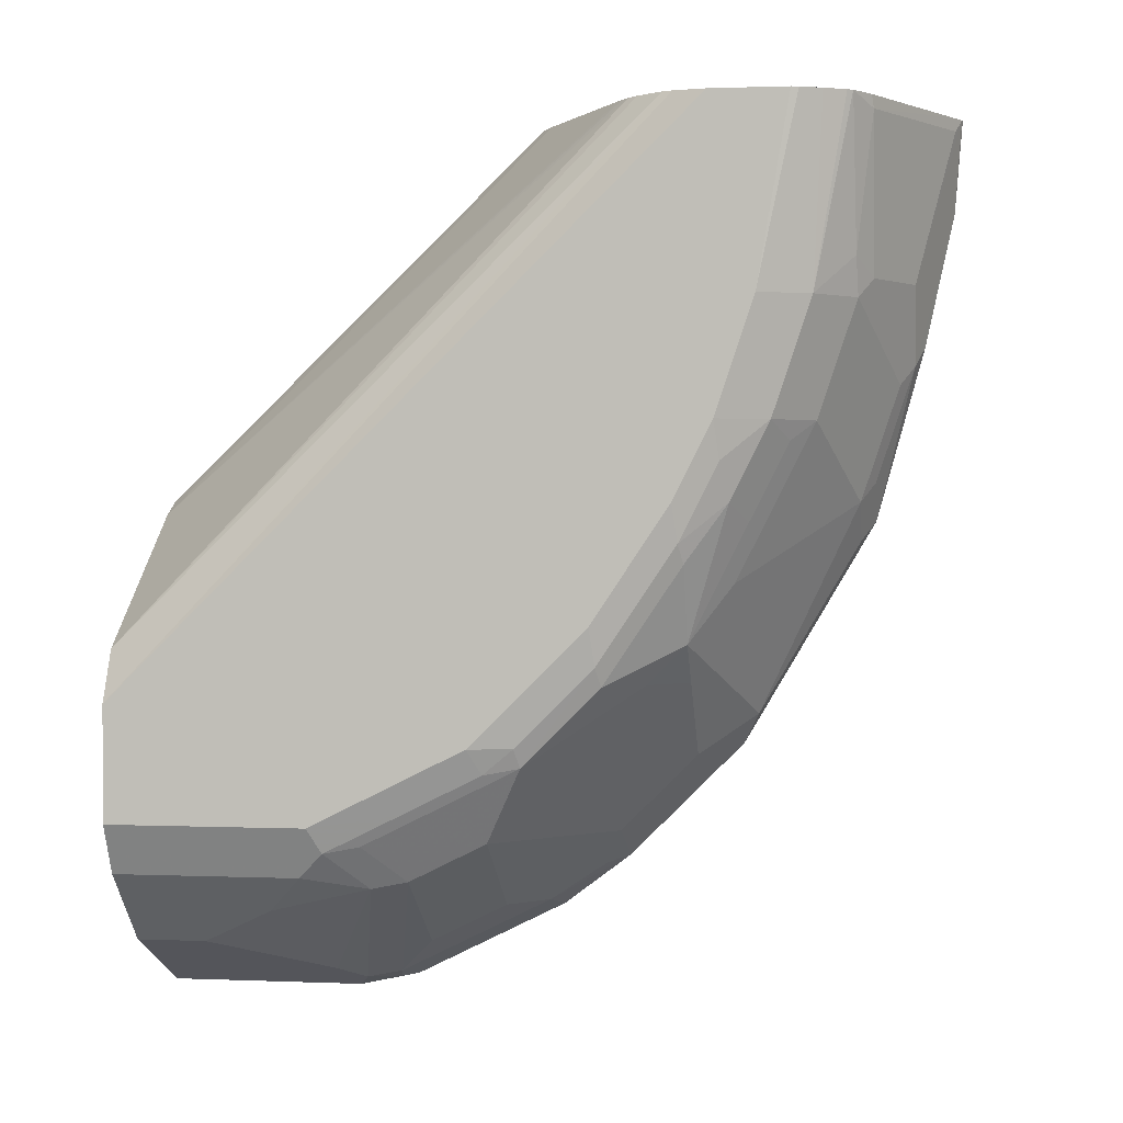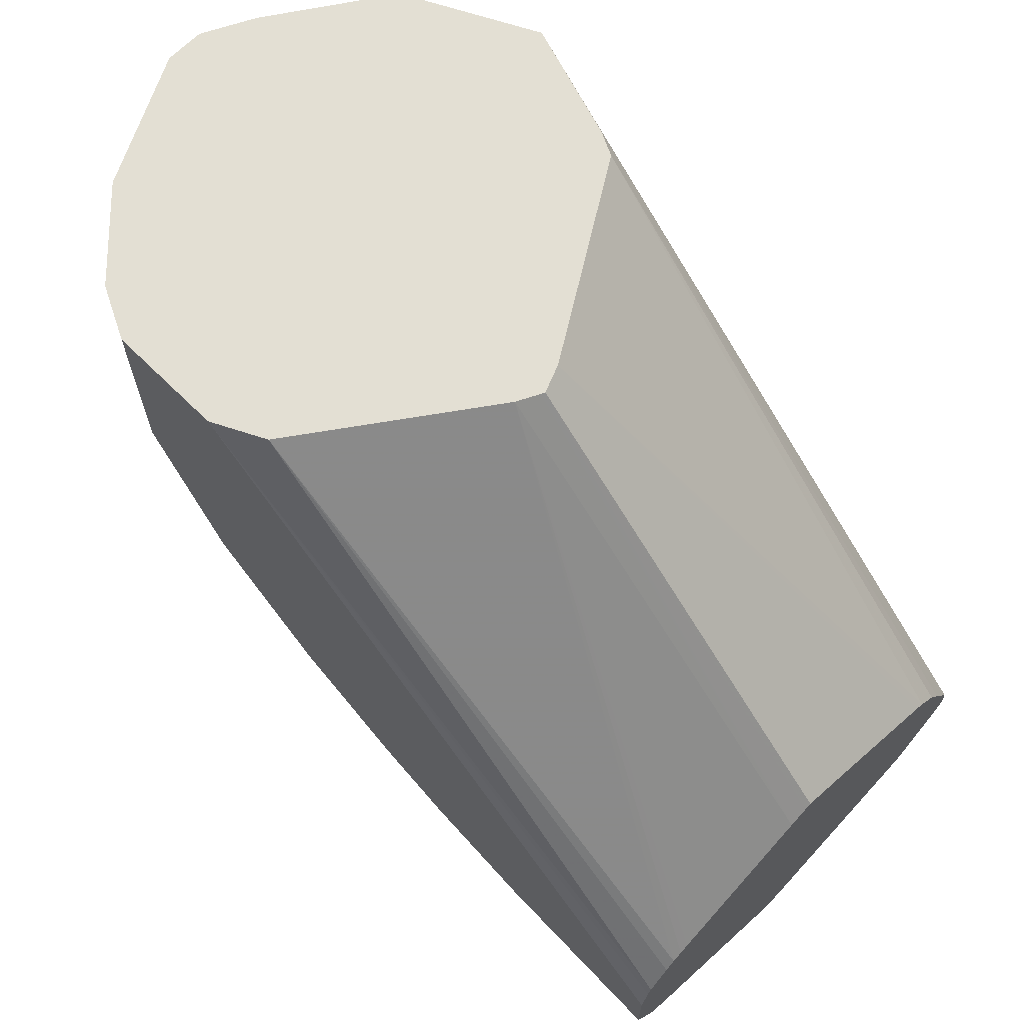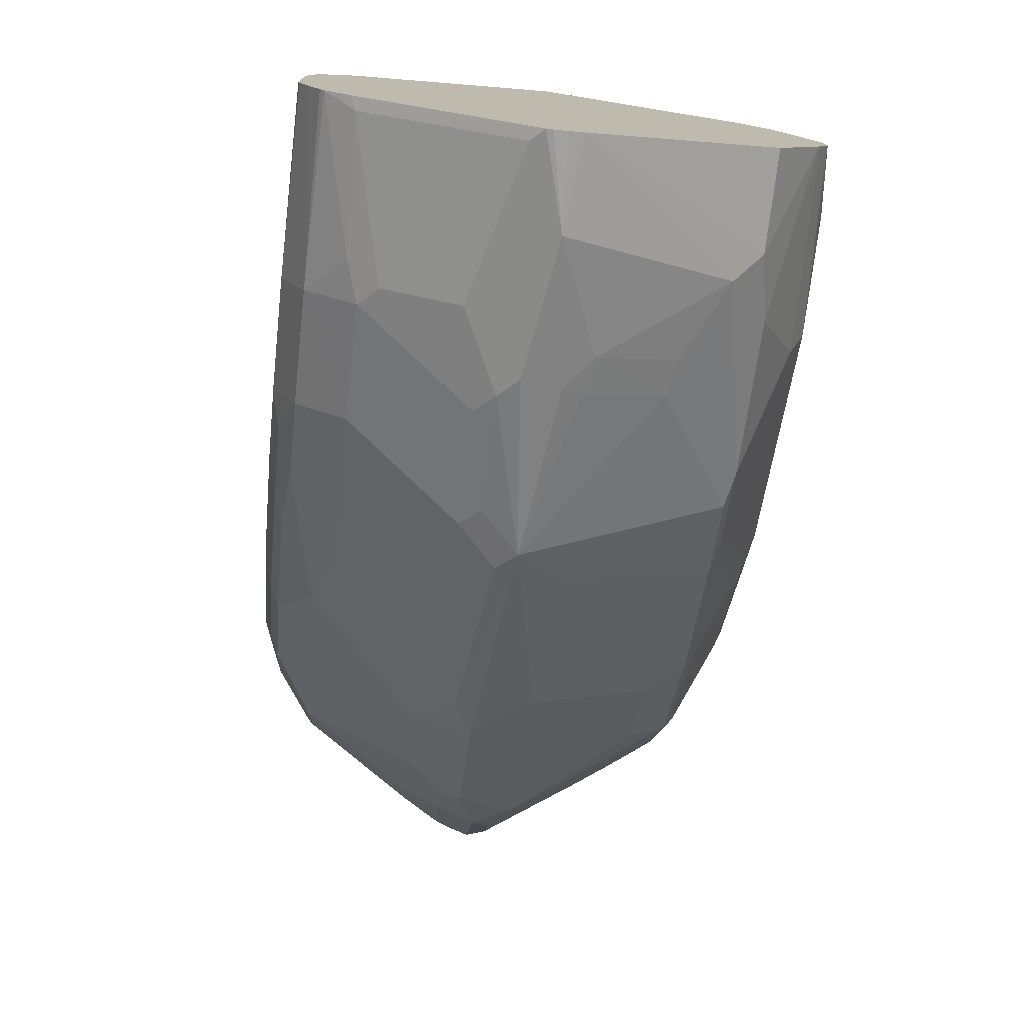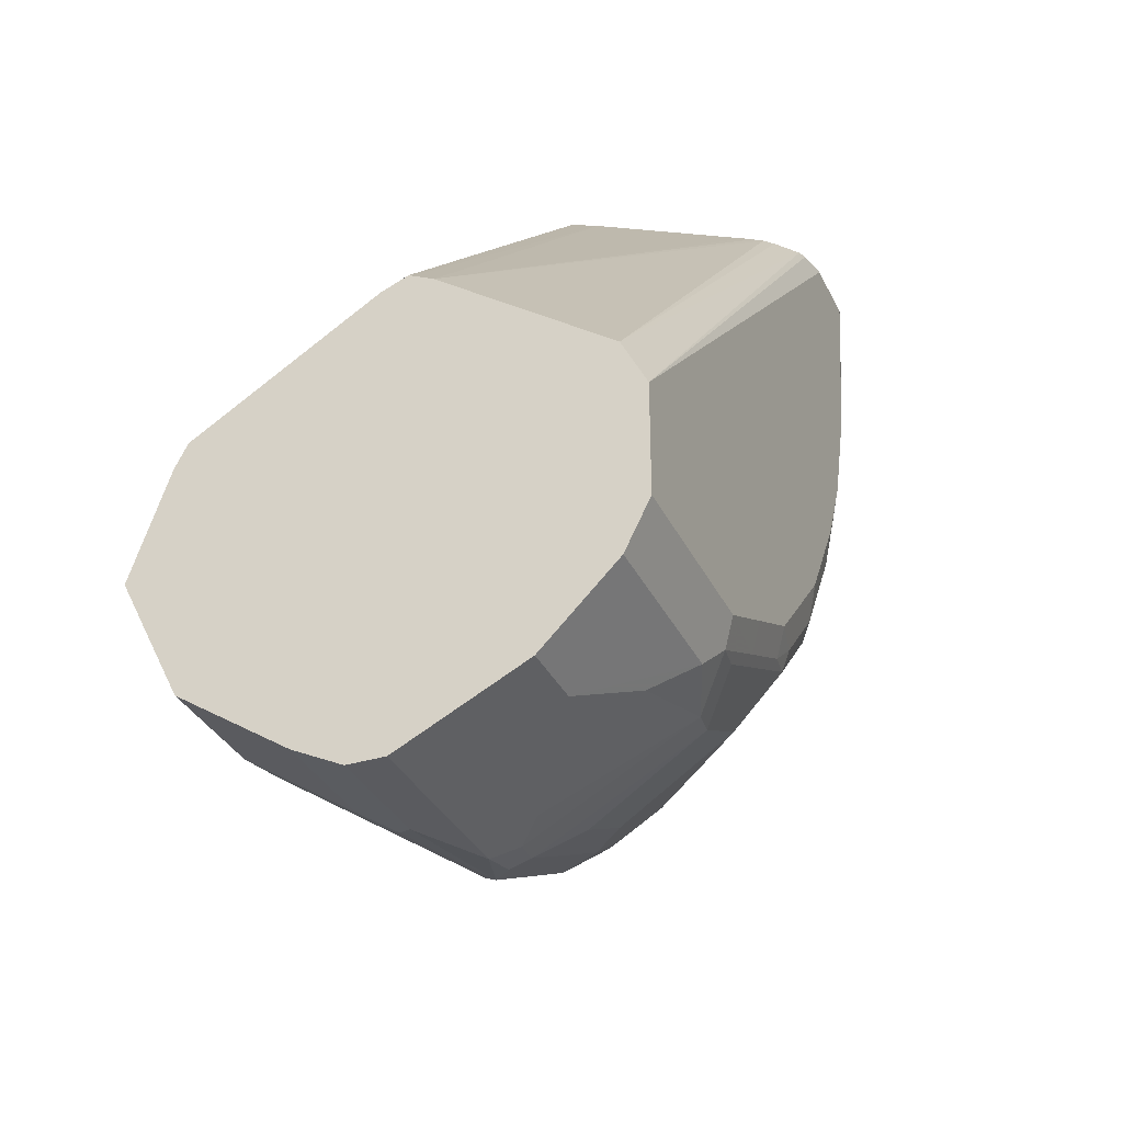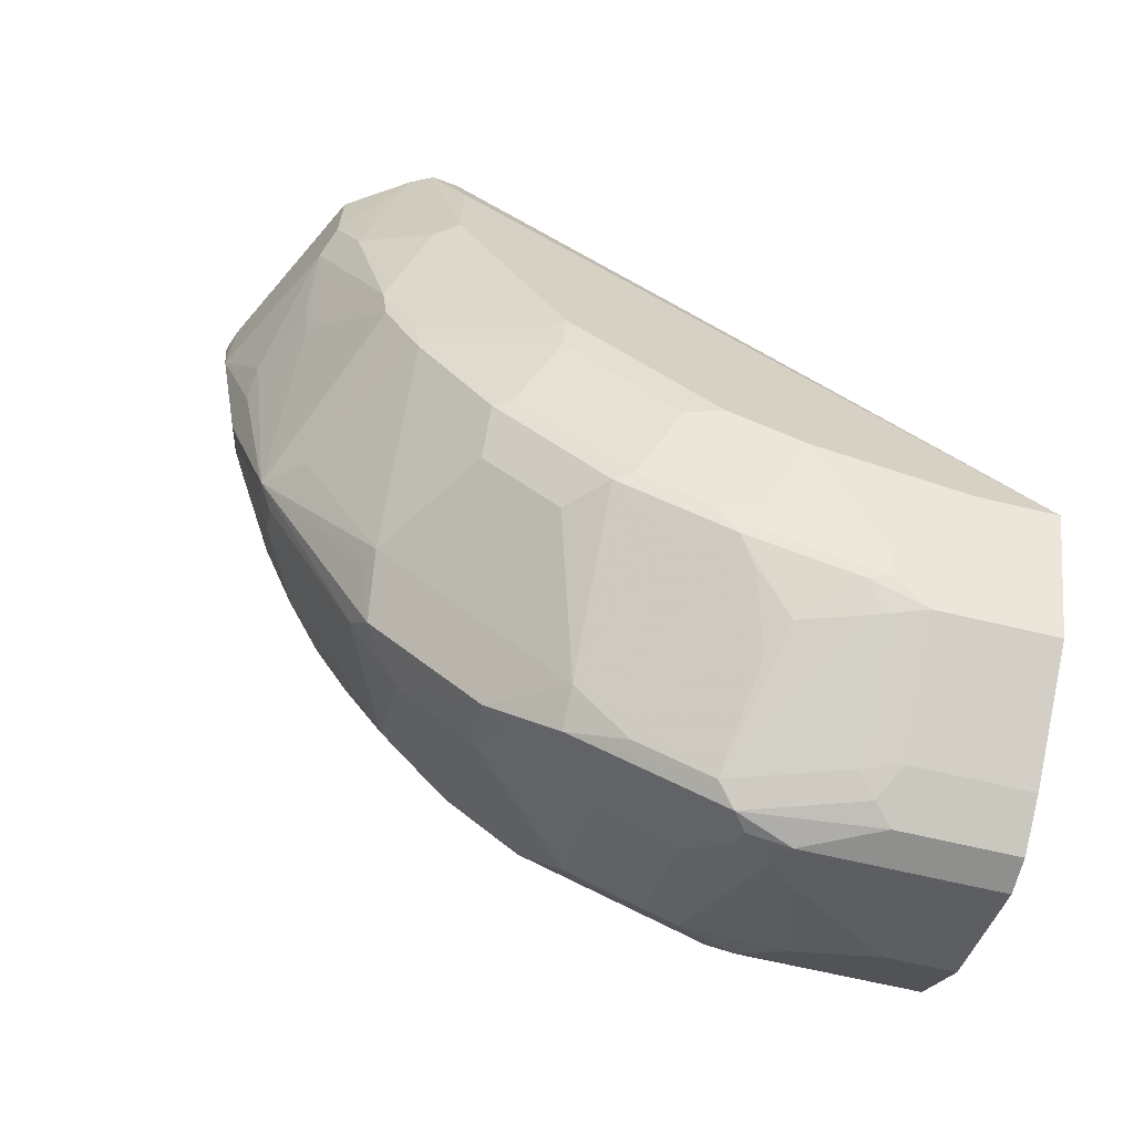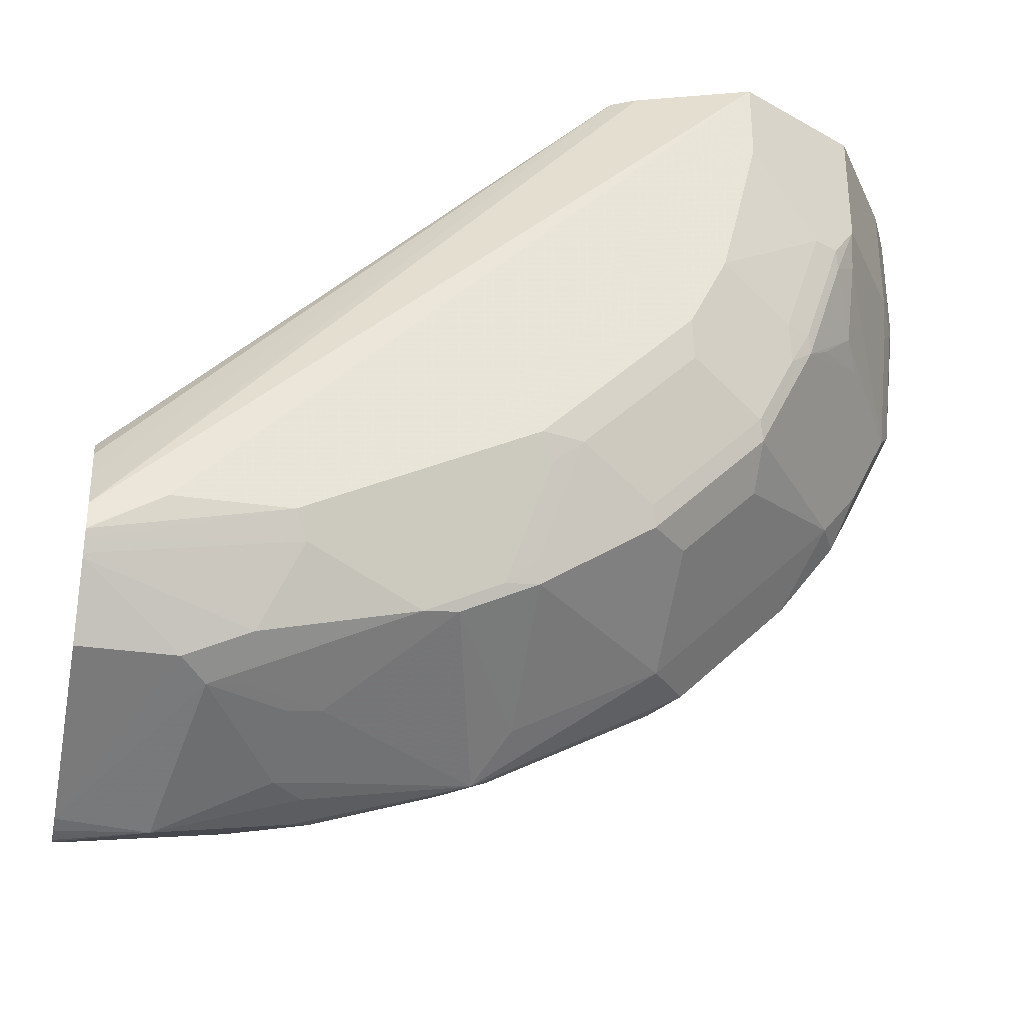
<metadata>
{"format":"obj","ext":"obj","renderer":"f3d","projection":"perspective","resolution":1024,"background":"white","views":[{"elev":1.4,"azim":-81.6,"up":"+Z"},{"elev":67.0,"azim":-45.2,"up":"+Y"},{"elev":-75.6,"azim":-7.1,"up":"+Y"},{"elev":-33.5,"azim":-157.2,"up":"+Z"},{"elev":-65.3,"azim":76.4,"up":"+Z"},{"elev":-31.4,"azim":78.2,"up":"+Y"}]}
</metadata>
<code>
v 0.03121 -0.7163 -0.06503
v 0.03652 -0.7146 -0.06503
v 0.02853 -0.7159 -0.06503
v 0.03898 -0.7134 -0.1014
v 0.04228 -0.7122 -0.06503
v 0.02168 -0.7125 -0.06503
v 0.02341 -0.7134 -0.07019
v 0.00781 -0.6978 -0.1326
v 0.02341 -0.6978 -0.1638
v 0.05716 -0.6965 -0.1456
v 0.1039 -0.6809 -0.1144
v 0.03121 -0.7017 -0.1559
v 0.04676 -0.6978 -0.1579
v 0.1143 -0.6757 -0.06503
v 0.1143 -0.6757 -0.104
v -0.04069 -0.6813 -0.06503
v -0.03898 -0.6822 -0.07019
v -0.02338 -0.6822 -0.1326
v 0.01561 -0.6919 -0.1716
v 0.02341 -0.6822 -0.2105
v 0.03898 -0.6822 -0.2261
v 0.08835 -0.6809 -0.1456
v 0.05456 -0.6939 -0.1598
v 0.08575 -0.6783 -0.1598
v 0.1013 -0.6783 -0.1287
v 0.1195 -0.6497 -0.1923
v 0.1317 -0.6488 -0.06503
v 0.1195 -0.6653 -0.13
v -0.05108 -0.6748 -0.06503
v -0.03638 -0.6757 -0.1248
v -0.03118 -0.6763 -0.1404
v 0.01561 -0.6763 -0.2183
v 0.03121 -0.6763 -0.2339
v 0.02341 -0.6354 -0.304
v 0.03121 -0.6289 -0.317
v 0.04676 -0.6354 -0.2982
v 0.05456 -0.6315 -0.3001
v 0.05716 -0.6653 -0.2391
v 0.1169 -0.6471 -0.2066
v 0.1169 -0.6315 -0.2378
v 0.1195 -0.6341 -0.2235
v 0.1351 -0.6029 -0.2079
v 0.1351 -0.6341 -0.1456
v 0.1325 -0.6471 -0.06629
v 0.1325 -0.6471 -0.06503
v -0.05285 -0.6726 -0.06503
v -0.05198 -0.6601 -0.1404
v -0.03118 -0.6608 -0.1871
v -0.03118 -0.6296 -0.2495
v -0.03898 -0.612 -0.2729
v -0.02338 -0.612 -0.2885
v 0.00781 -0.612 -0.3197
v 0.03121 -0.5821 -0.3638
v 0.05456 -0.5536 -0.3781
v 0.1013 -0.6003 -0.3001
v 0.07016 -0.6315 -0.2846
v 0.1208 -0.6237 -0.2359
v 0.1169 -0.6003 -0.2846
v 0.1325 -0.5847 -0.2534
v 0.1364 -0.5769 -0.2514
v 0.1351 -0.5873 -0.2391
v 0.1403 -0.5925 -0.2027
v 0.1403 -0.6237 -0.1404
v 0.135 -0.6422 -0.06503
v -0.05739 -0.6639 -0.06503
v -0.06237 -0.6393 -0.1404
v -0.05198 -0.6445 -0.1871
v -0.03898 -0.651 -0.1949
v -0.03898 -0.6354 -0.2261
v -0.05458 -0.612 -0.2417
v -0.05458 -0.5808 -0.2885
v -0.03898 -0.5964 -0.2885
v -0.05198 -0.6289 -0.2183
v -0.02338 -0.5497 -0.3508
v 0.00781 -0.5808 -0.3508
v 0.01561 -0.5769 -0.3586
v 0.02341 -0.573 -0.3664
v 0.02341 -0.5497 -0.382
v 0.03898 -0.5536 -0.3859
v 0.04676 -0.5302 -0.3957
v 0.05456 -0.538 -0.3859
v 0.1091 -0.5302 -0.3489
v 0.1169 -0.5536 -0.3313
v 0.1013 -0.5691 -0.3313
v 0.1013 -0.5847 -0.3158
v 0.1169 -0.5691 -0.3158
v 0.1208 -0.5458 -0.3294
v 0.1208 -0.5925 -0.2826
v 0.1364 -0.5458 -0.2826
v 0.1403 -0.5769 -0.2339
v 0.1403 -0.6237 -0.09357
v 0.1364 -0.6391 -0.06503
v -0.0617 -0.6552 -0.06503
v -0.06237 -0.6522 -0.06503
v -0.06237 -0.6237 -0.1871
v -0.05846 -0.6257 -0.2027
v -0.05846 -0.6101 -0.2339
v -0.05846 -0.5789 -0.2807
v -0.05458 -0.5497 -0.3197
v -0.03898 -0.5341 -0.3508
v 0.00781 -0.5341 -0.382
v 0.02341 -0.4873 -0.4132
v 0.03121 -0.4854 -0.4171
v 0.03898 -0.4912 -0.4171
v 0.04676 -0.499 -0.4113
v 0.08575 -0.4912 -0.3859
v 0.1169 -0.5068 -0.3547
v 0.1208 -0.5146 -0.345
v 0.1247 -0.5302 -0.3275
v 0.1403 -0.5146 -0.2963
v 0.1364 -0.5302 -0.2982
v 0.1403 -0.5458 -0.2651
v 0.1354 -0.6277 -0.06503
v 0.1364 -0.6384 -0.06503
v 0.1403 -0.3874 -0.3275
v -0.06237 -0.6211 -0.06503
v -0.06237 -0.6081 -0.2183
v -0.06237 -0.5769 -0.2651
v -0.06237 -0.5458 -0.2963
v -0.05846 -0.5477 -0.3118
v -0.05717 -0.5354 -0.3222
v -0.05717 -0.5042 -0.3378
v -0.05458 -0.4873 -0.3508
v -0.03898 -0.5029 -0.3664
v 0.00781 -0.5029 -0.3976
v 0.02081 -0.473 -0.4158
v -0.04158 -0.4886 -0.369
v 0.03121 -0.4678 -0.421
v 0.04676 -0.4366 -0.421
v 0.05456 -0.4444 -0.4171
v 0.06236 -0.4522 -0.4113
v 0.1091 -0.4522 -0.3801
v 0.09875 -0.4834 -0.3794
v 0.1091 -0.499 -0.3645
v 0.1169 -0.46 -0.3703
v 0.1195 -0.4522 -0.369
v 0.1195 -0.499 -0.3534
v 0.1247 -0.499 -0.343
v 0.1403 -0.4834 -0.3118
v 0.1254 -0.6084 -0.06503
v 0.1247 -0.3874 -0.2807
v 0.1195 -0.3874 -0.2703
v 0.1403 -0.421 -0.3275
v 0.1247 -0.3874 -0.3586
v -0.0595 -0.6081 -0.06503
v -0.06237 -0.3874 -0.2963
v -0.06237 -0.5302 -0.3118
v -0.06237 -0.499 -0.3275
v -0.06237 -0.4678 -0.343
v -0.05717 -0.473 -0.3534
v 0.01041 -0.4626 -0.4106
v -0.05198 -0.4626 -0.3638
v -0.03638 -0.447 -0.3794
v 0.02876 -0.3874 -0.4198
v 0.03121 -0.3874 -0.421
v -0.02078 -0.4158 -0.395
v 0.04676 -0.3874 -0.421
v 0.05555 -0.3874 -0.4166
v 0.06756 -0.4366 -0.4106
v 0.1143 -0.4366 -0.3794
v 0.1247 -0.4522 -0.3586
v 0.1187 -0.596 -0.06503
v 0.05196 -0.3874 -0.2287
v 0.11 -0.5868 -0.06503
v 0.1143 -0.3874 -0.3794
v -0.05799 -0.6042 -0.06503
v -0.05717 -0.3874 -0.2859
v -0.06237 -0.3874 -0.343
v -0.05198 -0.3874 -0.3638
v -0.02078 -0.3874 -0.395
v 0.06756 -0.3874 -0.4106
v 0.04226 -0.3874 -0.2228
v 0.1065 -0.5847 -0.06503
v -0.04944 -0.5939 -0.06503
v -0.05198 -0.3874 -0.2755
v 0.03121 -0.3874 -0.2183
v 0.03121 -0.5458 -0.06503
v 0.04246 -0.5511 -0.06503
v 0.05109 -0.5554 -0.06503
v -0.04545 -0.5899 -0.06503
v 0.02081 -0.3874 -0.2235
v 0.02958 -0.3874 -0.2191
v 0.02081 -0.551 -0.06503
v 0.02853 -0.5471 -0.06503
v -0.04144 -0.5872 -0.06503
v -0.03791 -0.5851 -0.06503
f 99 121 122
f 102 126 103
f 101 125 102
f 100 125 101
f 100 124 125
f 100 123 124
f 99 123 100
f 99 122 123
f 99 120 121
f 91 113 114
f 98 119 120
f 98 118 119
f 97 118 98
f 97 117 118
f 95 97 96
f 95 117 97
f 91 115 113
f 91 114 92
f 98 120 99
f 102 125 124
f 108 137 138
f 102 127 126
f 89 112 90
f 109 138 139
f 108 138 109
f 107 137 108
f 107 136 137
f 107 135 136
f 107 133 135
f 107 134 133
f 106 134 107
f 106 133 134
f 105 133 106
f 105 132 133
f 105 131 132
f 104 131 105
f 104 130 131
f 104 129 130
f 104 128 129
f 103 128 104
f 103 126 128
f 102 124 127
f 89 110 112
f 66 148 147
f 87 89 88
f 74 101 78
f 74 100 101
f 71 97 98
f 71 99 72
f 71 98 99
f 70 97 71
f 70 73 97
f 67 69 68
f 67 73 69
f 67 97 73
f 67 96 97
f 67 95 96
f 66 117 95
f 66 118 117
f 66 119 118
f 66 147 119
f 109 139 110
f 66 149 148
f 66 168 149
f 74 78 76
f 74 76 75
f 74 99 100
f 76 78 77
f 87 111 89
f 87 110 111
f 87 109 110
f 87 108 109
f 87 107 108
f 83 85 84
f 83 86 85
f 83 87 86
f 83 107 87
f 89 111 110
f 82 107 83
f 81 106 107
f 81 105 106
f 80 105 81
f 79 105 80
f 79 104 105
f 78 104 79
f 78 103 104
f 78 102 103
f 78 101 102
f 81 107 82
f 113 115 141
f 128 156 154
f 113 142 140
f 152 169 170
f 151 153 156
f 149 152 150
f 149 169 152
f 149 168 169
f 146 166 167
f 145 166 146
f 142 164 162
f 142 163 164
f 140 142 162
f 139 161 143
f 138 161 139
f 136 144 161
f 136 165 144
f 136 160 165
f 136 138 137
f 136 161 138
f 135 160 136
f 132 135 133
f 152 170 156
f 132 160 135
f 152 156 153
f 158 171 159
f 181 183 182
f 181 186 183
f 181 185 186
f 180 185 181
f 176 184 177
f 176 183 184
f 176 182 183
f 175 180 181
f 174 180 175
f 172 179 173
f 172 178 179
f 172 177 178
f 172 176 177
f 166 175 167
f 166 174 175
f 164 172 173
f 163 172 164
f 159 165 160
f 159 171 165
f 154 156 170
f 131 160 132
f 131 159 160
f 130 159 131
f 115 172 163
f 115 176 172
f 115 182 176
f 115 181 182
f 115 175 181
f 115 167 175
f 115 146 167
f 115 168 146
f 115 169 168
f 115 170 169
f 115 154 170
f 115 155 154
f 115 157 155
f 115 158 157
f 115 171 158
f 115 165 171
f 115 144 165
f 115 161 144
f 115 143 161
f 115 163 142
f 116 145 146
f 119 147 120
f 120 147 121
f 130 158 159
f 129 158 130
f 129 157 158
f 66 146 168
f 128 151 156
f 128 157 129
f 128 155 157
f 128 154 155
f 127 153 151
f 113 141 142
f 127 152 153
f 126 127 151
f 126 151 128
f 123 127 124
f 123 150 127
f 122 150 123
f 122 149 150
f 122 148 149
f 121 148 122
f 121 147 148
f 127 150 152
f 66 116 146
f 115 142 141
f 66 93 94
f 11 26 15
f 11 25 26
f 11 24 25
f 11 22 24
f 10 24 22
f 10 23 24
f 10 13 23
f 10 22 11
f 9 31 19
f 9 18 31
f 9 21 12
f 9 20 21
f 9 32 20
f 9 19 32
f 8 18 9
f 7 18 8
f 7 17 18
f 6 17 7
f 6 16 17
f 12 21 13
f 5 15 14
f 13 21 23
f 15 28 27
f 26 39 40
f 24 26 25
f 24 39 26
f 21 24 23
f 21 39 24
f 21 38 39
f 21 37 38
f 21 36 37
f 21 35 36
f 21 34 35
f 21 33 34
f 21 32 33
f 20 32 21
f 19 48 32
f 19 31 48
f 18 30 31
f 17 30 18
f 17 29 30
f 16 29 17
f 14 15 27
f 5 11 15
f 4 13 10
f 4 12 13
f 1 183 186
f 1 184 183
f 1 177 184
f 1 178 177
f 1 179 178
f 1 173 179
f 1 164 173
f 1 162 164
f 1 140 162
f 1 113 140
f 1 114 113
f 1 92 114
f 1 64 92
f 1 45 64
f 1 27 45
f 1 14 27
f 1 5 14
f 1 2 5
f 66 94 116
f 1 186 185
f 1 185 180
f 1 180 174
f 1 174 166
f 4 9 12
f 4 11 5
f 4 10 11
f 3 9 4
f 3 8 9
f 3 7 8
f 3 6 7
f 2 4 5
f 1 4 2
f 26 40 41
f 1 3 4
f 1 16 6
f 1 29 16
f 1 46 29
f 1 65 46
f 1 93 65
f 1 94 93
f 1 116 94
f 1 145 116
f 1 166 145
f 1 6 3
f 26 41 61
f 15 26 28
f 26 42 62
f 54 81 82
f 54 80 81
f 54 79 80
f 53 79 54
f 53 78 79
f 53 77 78
f 53 76 77
f 53 75 76
f 52 75 53
f 52 74 75
f 51 74 52
f 51 99 74
f 51 72 99
f 50 73 70
f 50 69 73
f 50 72 51
f 50 71 72
f 50 70 71
f 49 69 50
f 26 61 42
f 54 83 84
f 54 84 85
f 54 85 55
f 65 93 66
f 63 92 64
f 63 91 92
f 62 91 63
f 62 115 91
f 62 143 115
f 62 139 143
f 62 110 139
f 62 112 110
f 48 69 49
f 62 90 112
f 60 89 90
f 60 88 89
f 58 60 59
f 58 88 60
f 58 87 88
f 58 86 87
f 58 85 86
f 57 60 61
f 55 85 58
f 60 90 61
f 48 68 69
f 54 82 83
f 47 67 48
f 35 53 37
f 35 52 53
f 34 52 35
f 34 51 52
f 34 50 51
f 34 49 50
f 32 34 33
f 32 48 49
f 31 47 48
f 30 47 31
f 29 47 30
f 29 46 47
f 28 43 44
f 27 28 44
f 27 44 45
f 26 43 28
f 26 63 43
f 48 67 68
f 26 62 63
f 35 37 36
f 37 53 54
f 32 49 34
f 42 90 62
f 47 66 95
f 37 54 55
f 47 65 66
f 46 65 47
f 44 64 45
f 43 64 44
f 43 63 64
f 42 61 90
f 41 57 61
f 40 60 57
f 40 58 59
f 40 56 58
f 40 57 41
f 38 56 40
f 38 40 39
f 37 56 38
f 37 58 56
f 37 55 58
f 40 59 60
f 47 95 67

</code>
